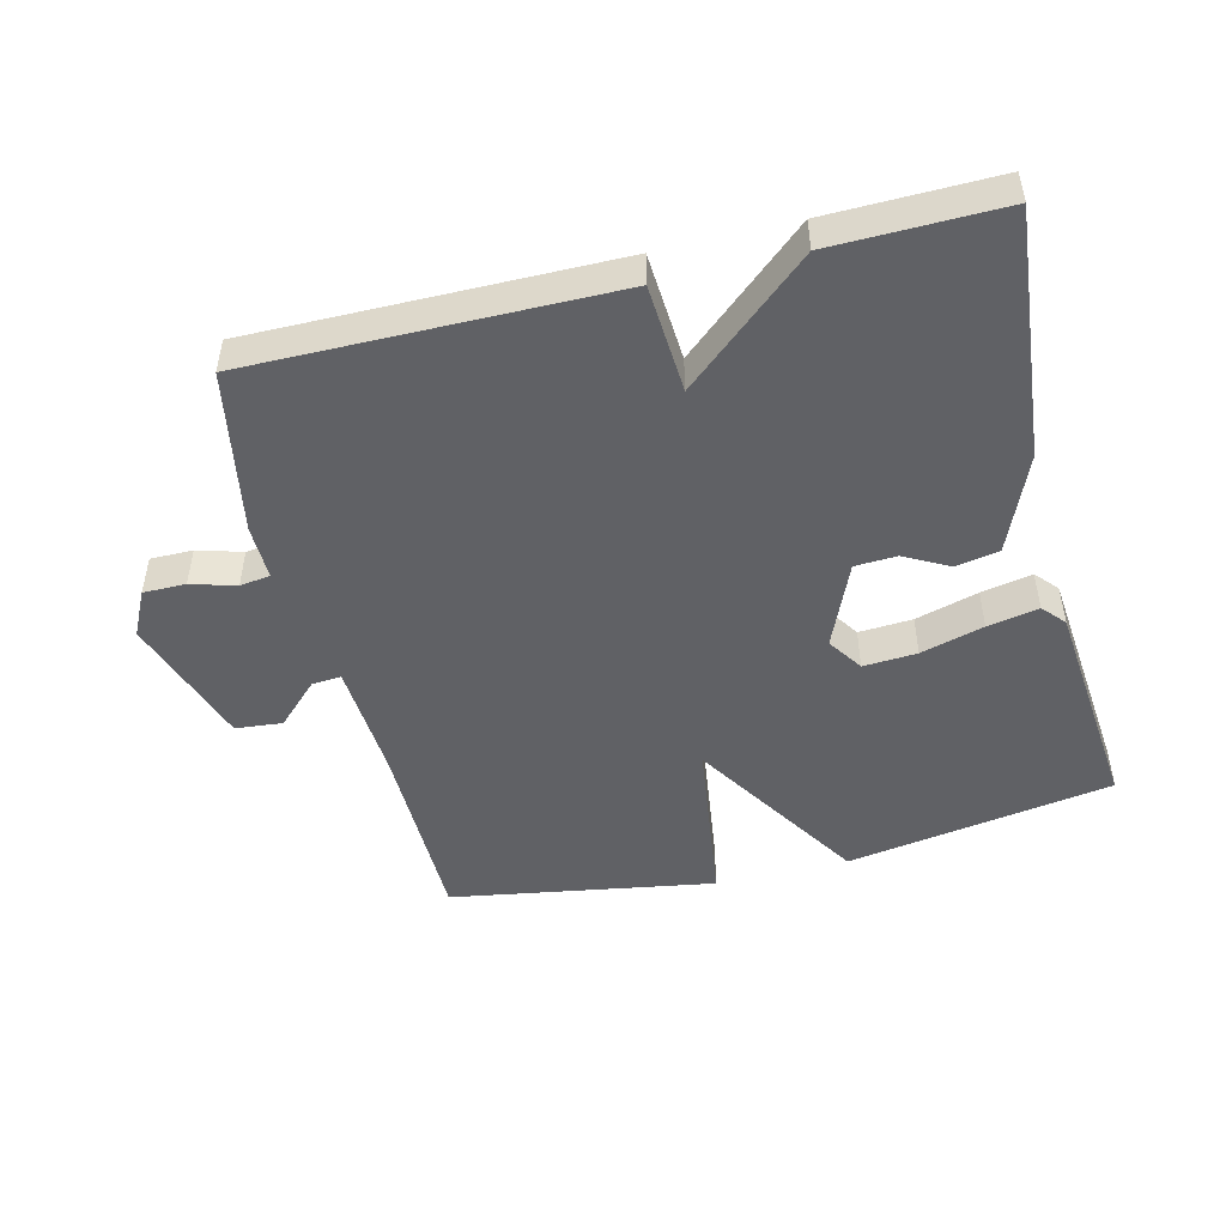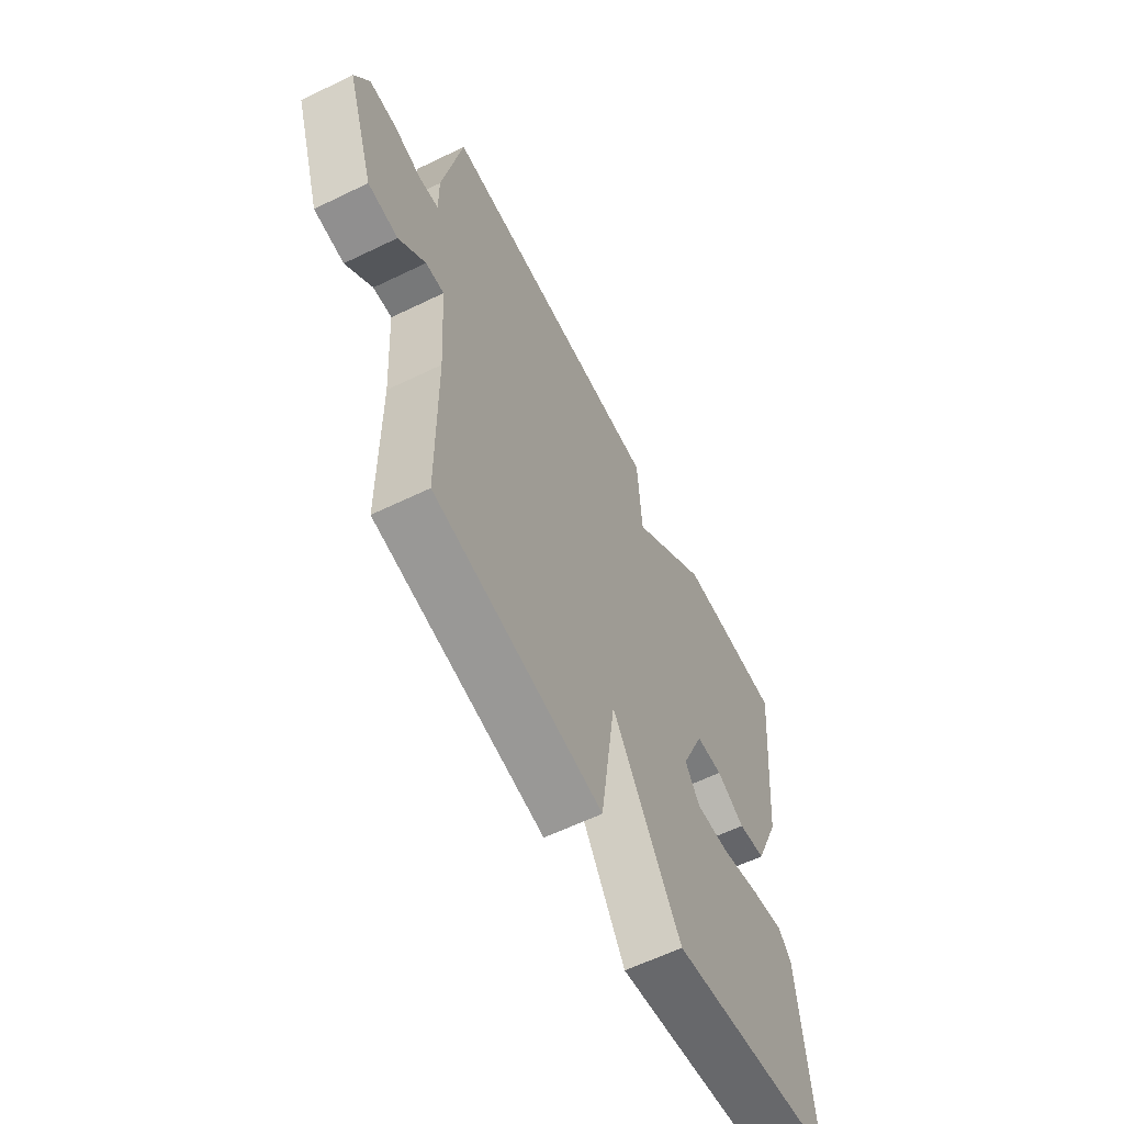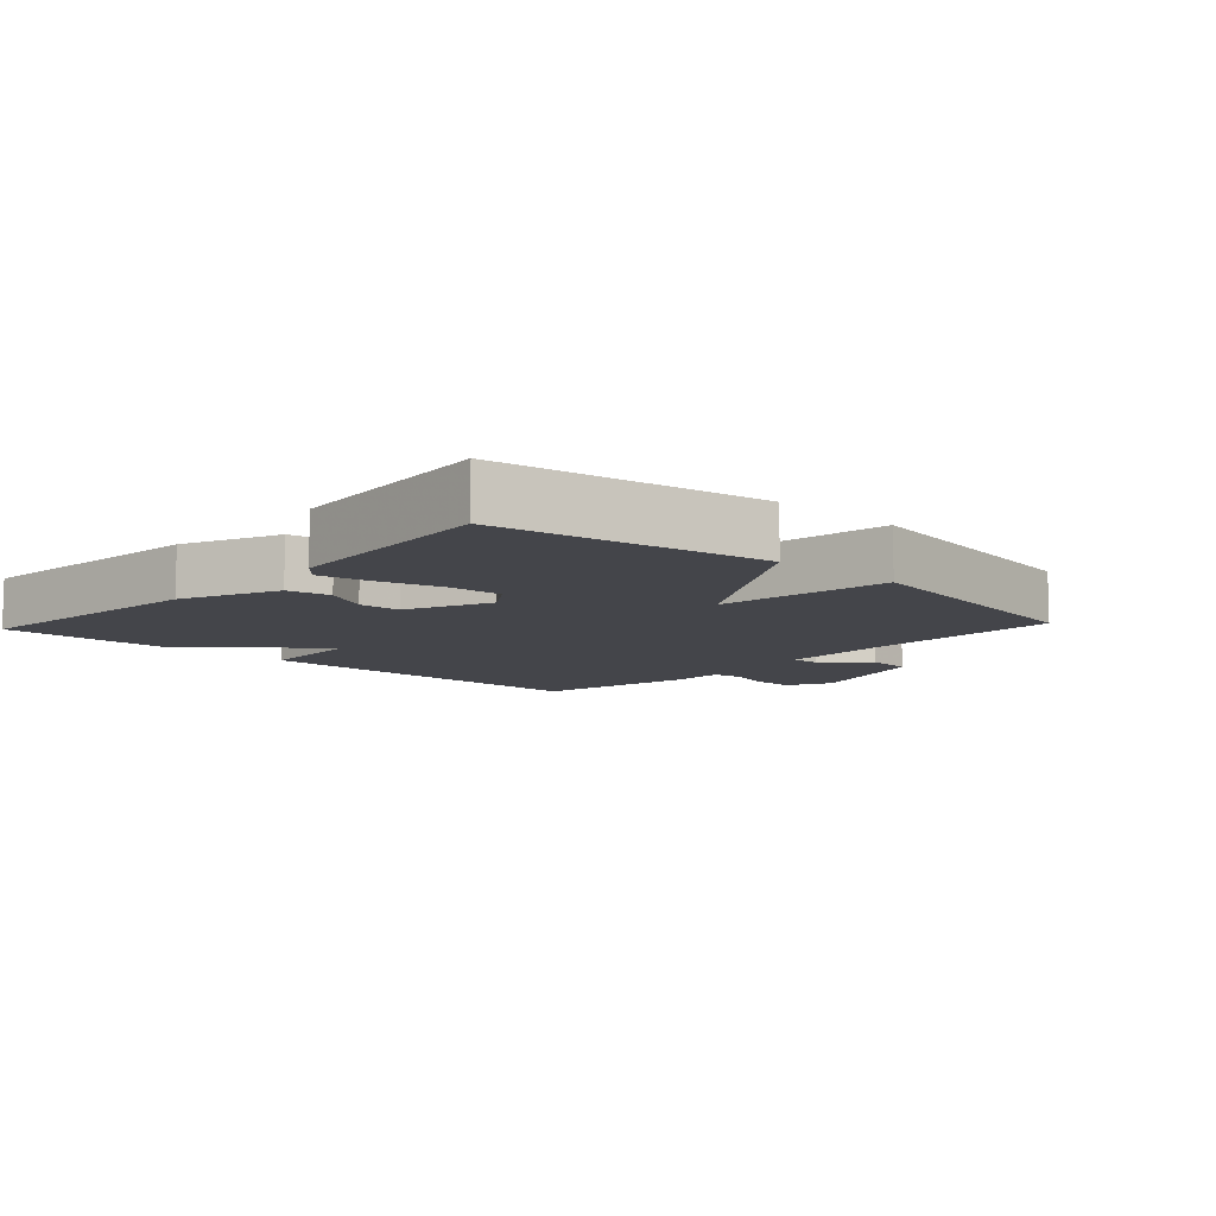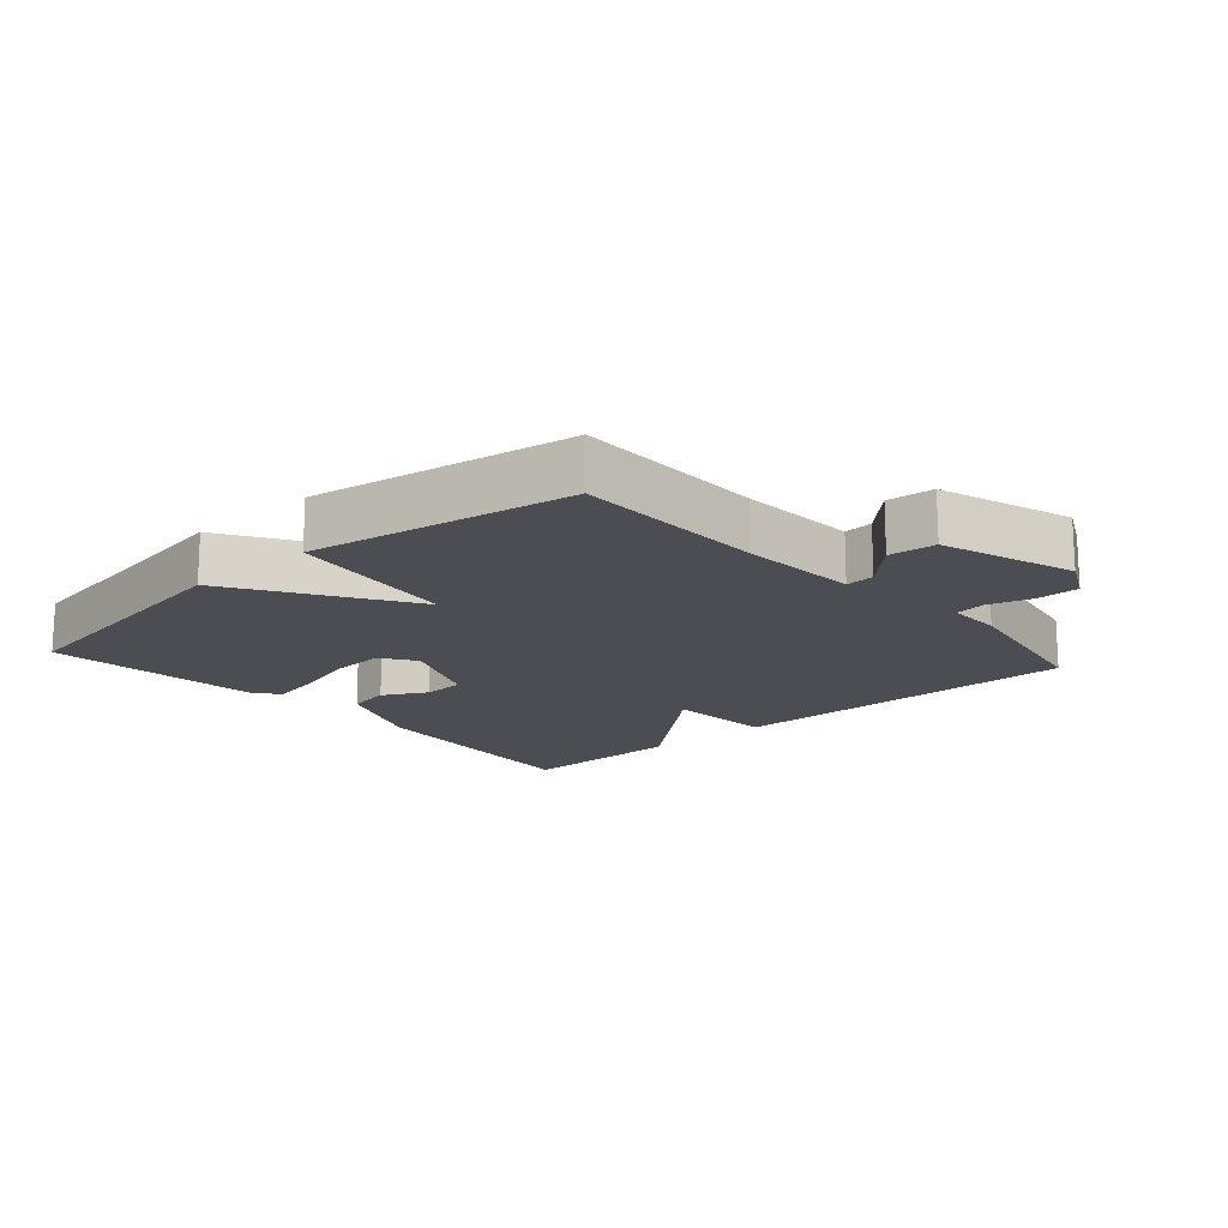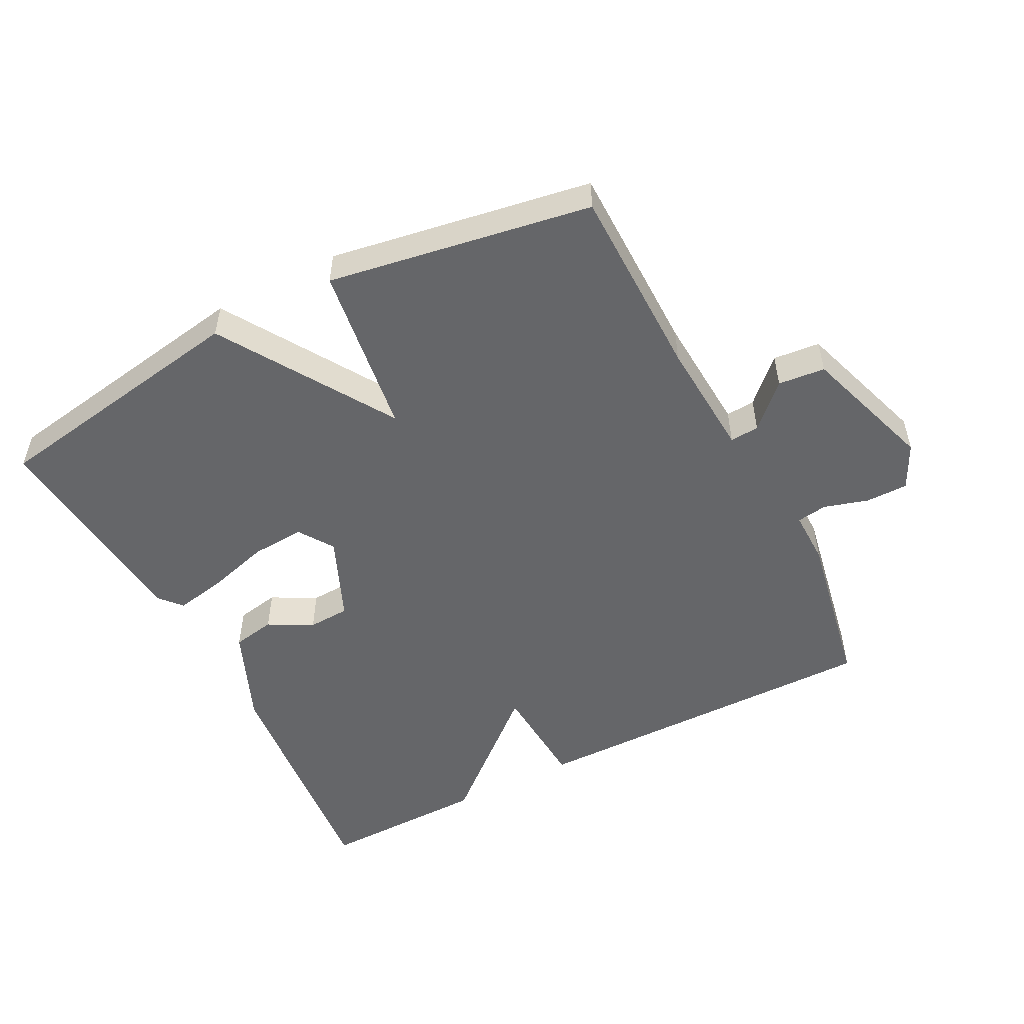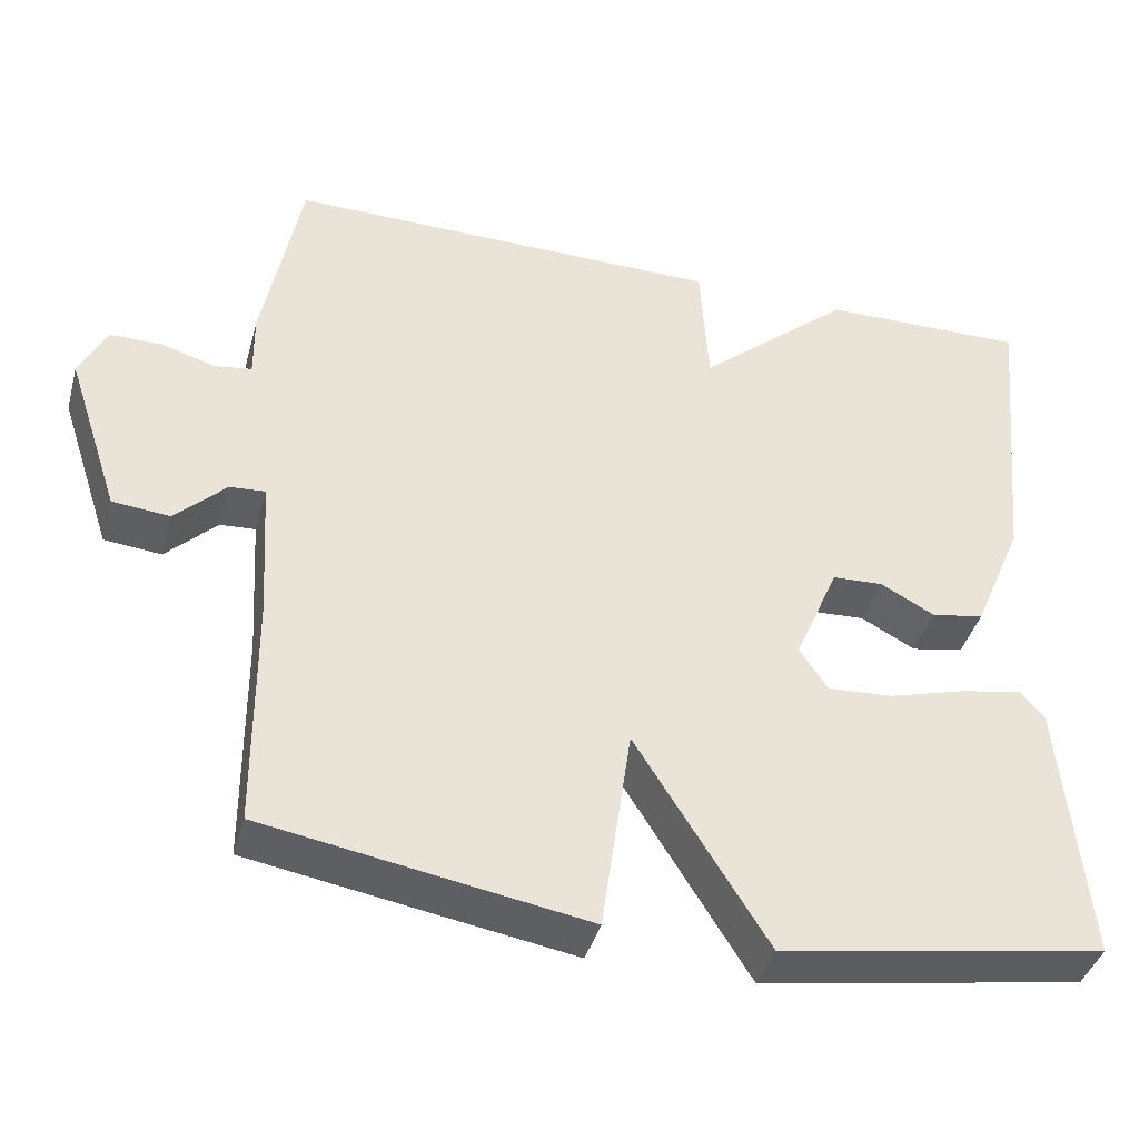
<metadata>
{"format":"obj","ext":"obj","renderer":"f3d","projection":"perspective","resolution":1024,"background":"white","views":[{"elev":-48.4,"azim":14.0,"up":"+Y"},{"elev":-60.7,"azim":-63.6,"up":"+Z"},{"elev":-9.2,"azim":137.2,"up":"+Y"},{"elev":-16.4,"azim":-138.4,"up":"+Y"},{"elev":-51.8,"azim":-152.6,"up":"+Y"},{"elev":-40.8,"azim":-15.2,"up":"+Z"}]}
</metadata>
<code>
v -0.5 0.07 -0.5
v -0.502 0.07 -0.206
v -0.513 0.07 -0.027
v -0.557 0.07 -0.03
v -0.62 0.07 -0.092
v -0.691 0.07 -0.085
v -0.757 0.07 0.116
v -0.723 0.07 0.184
v -0.659 0.07 0.184
v -0.592 0.07 0.164
v -0.546 0.07 0.171
v -0.547 0.07 0.253
v -0.5 0.07 0.5
v 0.045 0.07 0.496
v 0.055 0.07 0.332
v 0.245 0.07 0.496
v 0.5 0.07 0.5
v 0.463 0.07 0.126
v 0.401 0.07 -0.021
v 0.336 0.07 -0.033
v 0.269 0.07 0.003
v 0.206 0.07 0
v 0.151 0.07 -0.128
v 0.186 0.07 -0.181
v 0.267 0.07 -0.176
v 0.362 0.07 -0.149
v 0.439 0.07 -0.134
v 0.469 0.07 -0.168
v 0.5 0.07 -0.5
v 0.098 0.07 -0.567
v -0.065 0.07 -0.306
v -0.102 0.07 -0.567
v -0.5 0 -0.5
v -0.502 0 -0.206
v -0.513 0 -0.027
v -0.557 0 -0.03
v -0.62 0 -0.092
v -0.691 0 -0.085
v -0.757 0 0.116
v -0.723 0 0.184
v -0.659 0 0.184
v -0.592 0 0.164
v -0.546 0 0.171
v -0.547 0 0.253
v -0.5 0 0.5
v 0.045 0 0.496
v 0.055 0 0.332
v 0.245 0 0.496
v 0.5 0 0.5
v 0.463 0 0.126
v 0.401 0 -0.021
v 0.336 0 -0.033
v 0.269 0 0.003
v 0.206 0 0
v 0.151 0 -0.128
v 0.186 0 -0.181
v 0.267 0 -0.176
v 0.362 0 -0.149
v 0.439 0 -0.134
v 0.469 0 -0.168
v 0.5 0 -0.5
v 0.098 0 -0.567
v -0.065 0 -0.306
v -0.102 0 -0.567
f 31 32 1 2
f 29 30 31
f 28 29 31
f 27 28 31
f 26 27 31
f 25 26 31
f 24 25 31
f 31 2 3
f 24 31 3
f 23 24 3
f 22 23 3
f 21 22 3
f 19 20 21
f 18 19 21
f 17 18 21
f 16 17 21
f 15 16 21
f 15 21 3
f 14 15 3
f 13 14 3
f 12 13 3
f 11 12 3
f 10 11 3 4
f 8 9 10
f 7 8 10
f 6 7 10
f 5 6 10
f 4 5 10
f 34 33 64 63
f 63 62 61
f 63 61 60
f 63 60 59
f 63 59 58
f 63 58 57
f 63 57 56
f 35 34 63
f 35 63 56
f 35 56 55
f 35 55 54
f 35 54 53
f 53 52 51
f 53 51 50
f 53 50 49
f 53 49 48
f 53 48 47
f 35 53 47
f 35 47 46
f 35 46 45
f 35 45 44
f 35 44 43
f 36 35 43 42
f 42 41 40
f 42 40 39
f 42 39 38
f 42 38 37
f 42 37 36
f 1 33 34 2
f 2 34 35 3
f 3 35 36 4
f 4 36 37 5
f 5 37 38 6
f 6 38 39 7
f 7 39 40 8
f 8 40 41 9
f 9 41 42 10
f 10 42 43 11
f 11 43 44 12
f 12 44 45 13
f 13 45 46 14
f 14 46 47 15
f 15 47 48 16
f 16 48 49 17
f 17 49 50 18
f 18 50 51 19
f 19 51 52 20
f 20 52 53 21
f 21 53 54 22
f 22 54 55 23
f 23 55 56 24
f 24 56 57 25
f 25 57 58 26
f 26 58 59 27
f 27 59 60 28
f 28 60 61 29
f 29 61 62 30
f 30 62 63 31
f 31 63 64 32
f 32 64 33 1

</code>
